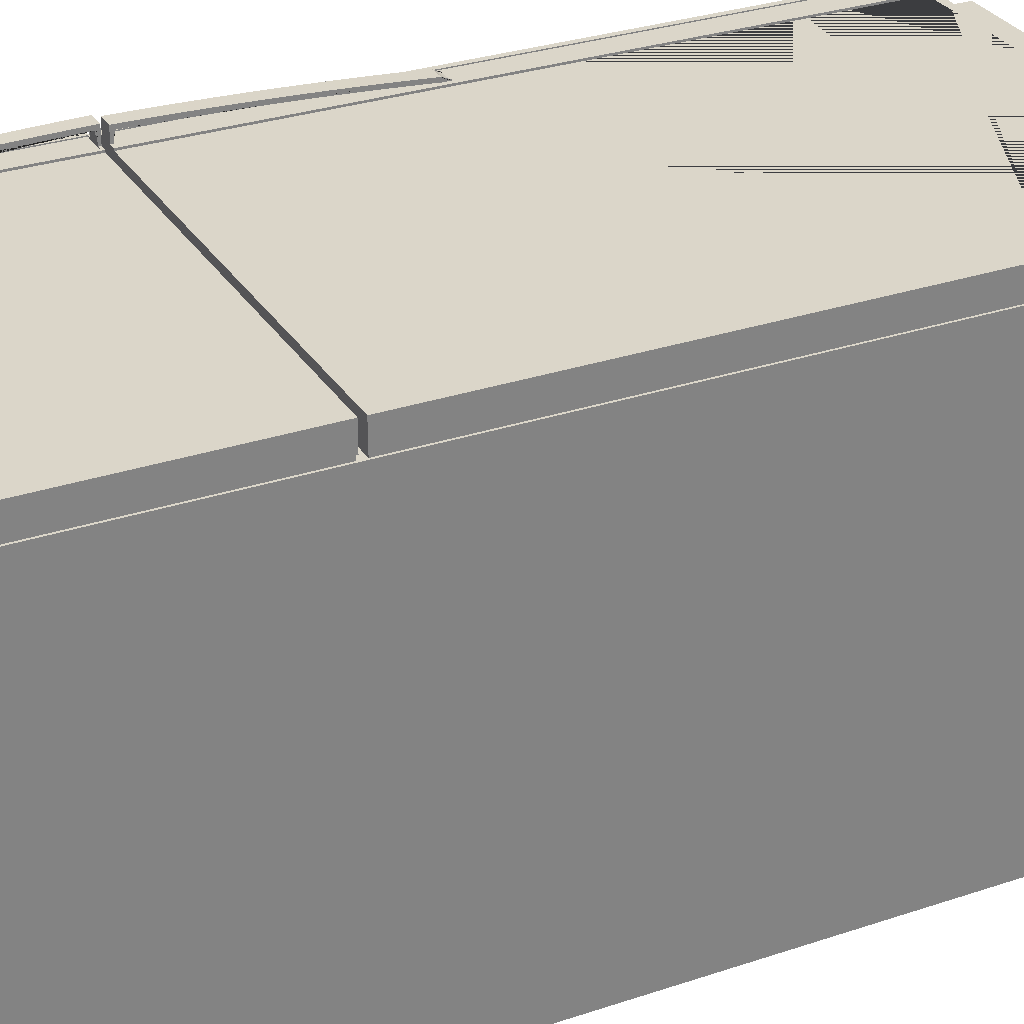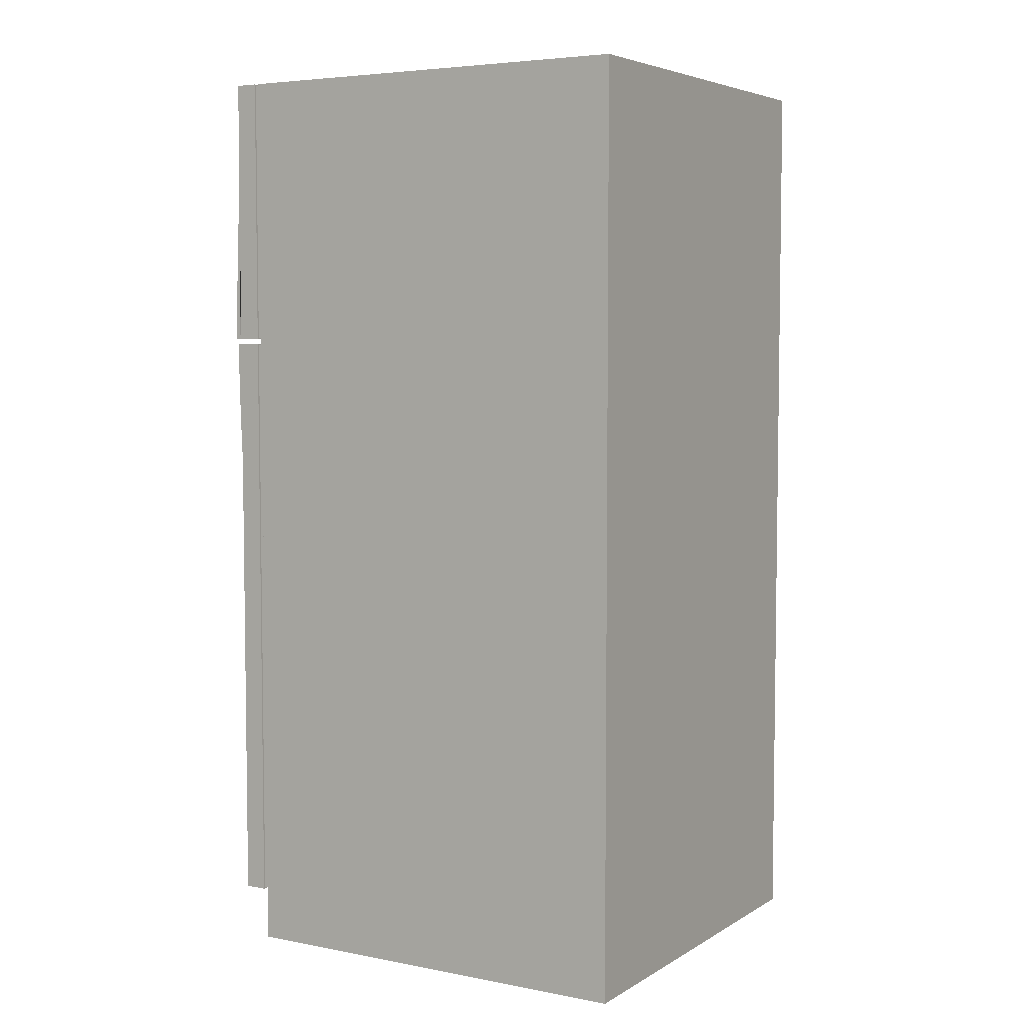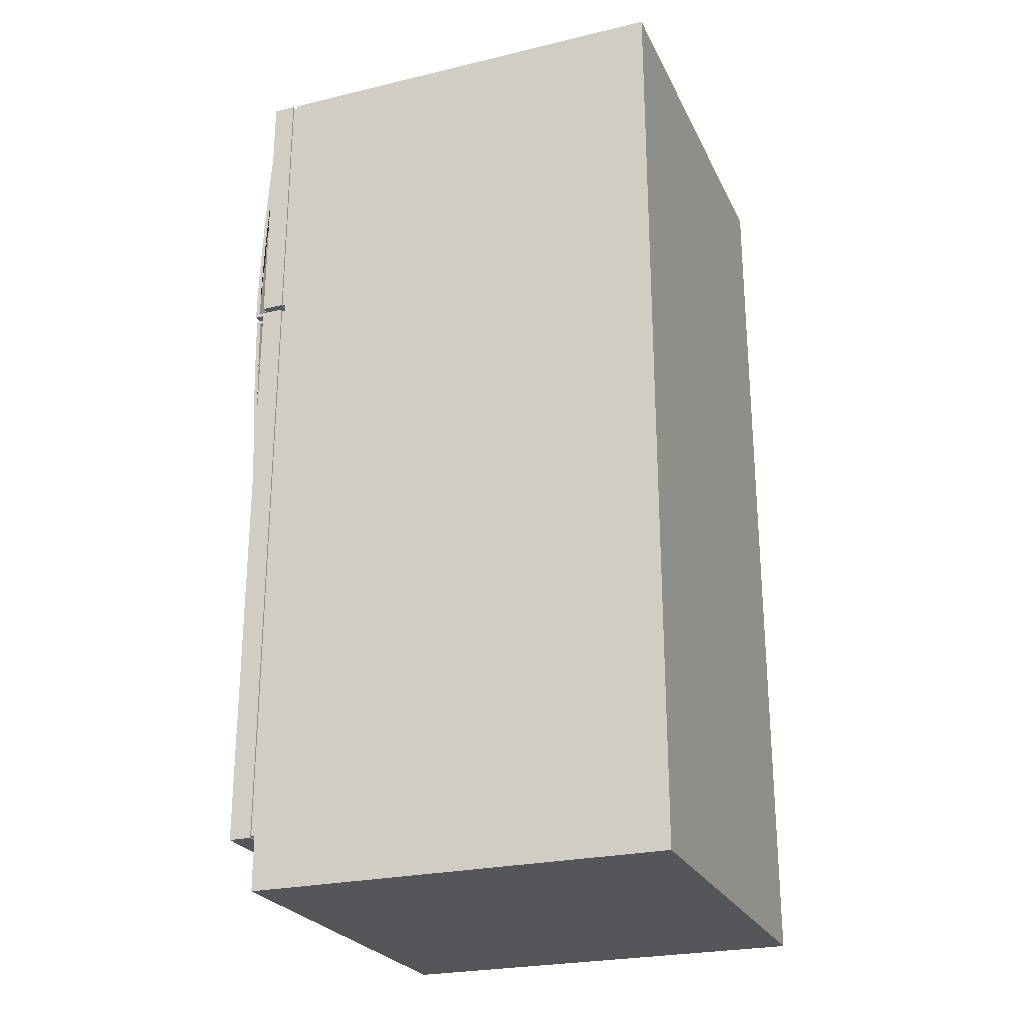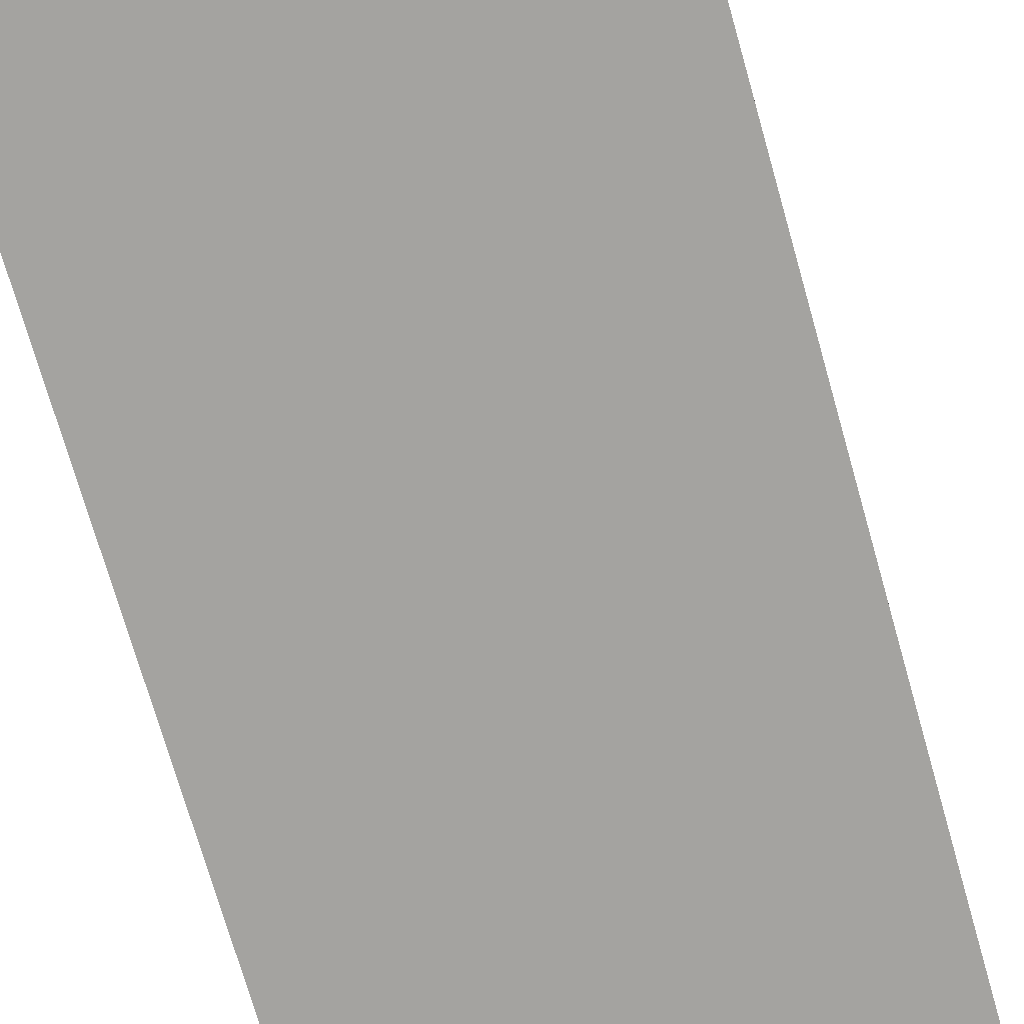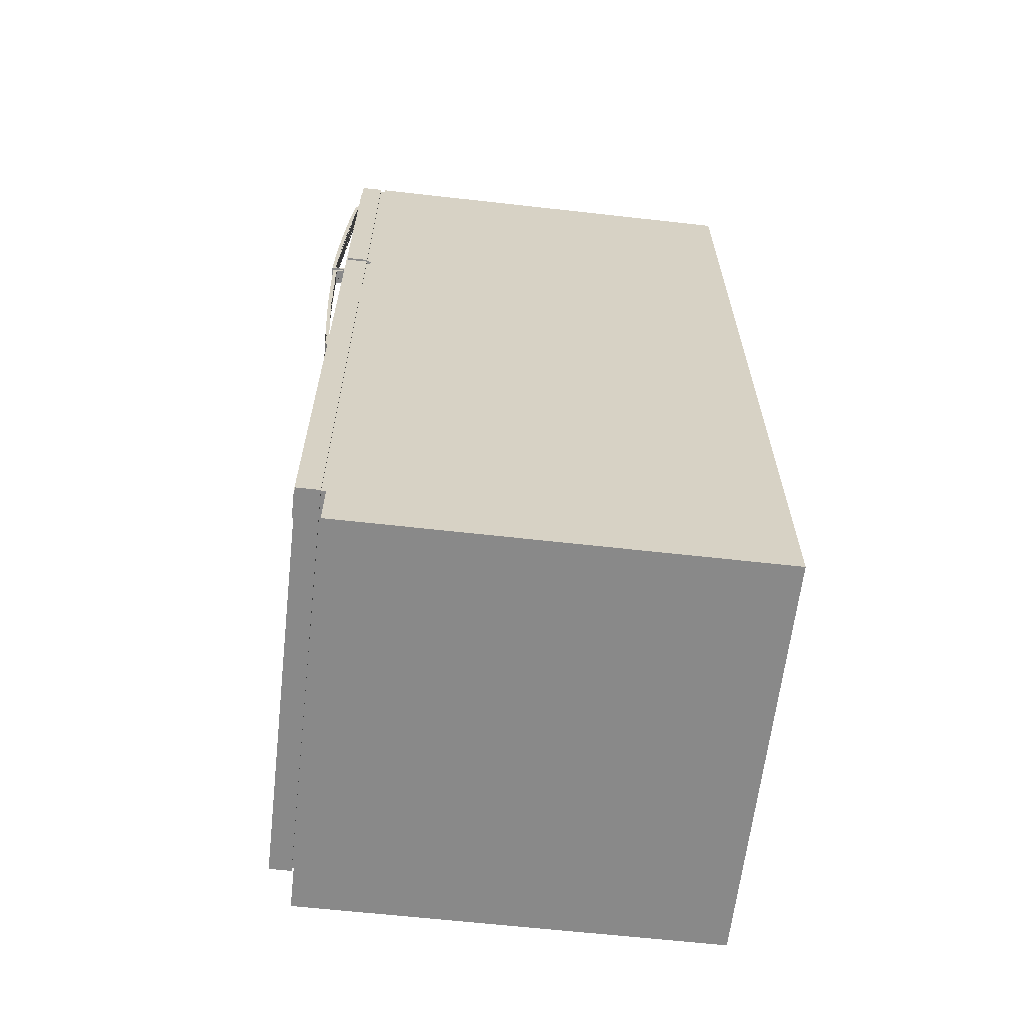
<metadata>
{"format":"obj","ext":"obj","renderer":"f3d","projection":"perspective","resolution":1024,"background":"white","views":[{"elev":30.0,"azim":-116.2,"up":"+Z"},{"elev":5.1,"azim":120.9,"up":"+Y"},{"elev":-25.1,"azim":111.0,"up":"+Y"},{"elev":-73.0,"azim":15.9,"up":"+Z"},{"elev":-63.1,"azim":83.5,"up":"+Y"}]}
</metadata>
<code>
g Mesh1 Component_11_1 Model
v -0.3484 0.7852 -0.3599
v -0.3484 0.7852 0.356
v -0.3452 0.7852 0.356
v 0.3628 0.7852 0.356
v 0.3628 0.7852 -0.3599
f 1 2 3 4 5
v -0.3484 -0.7896 -0.3599
v -0.3484 -0.7896 0.356
v -0.3484 -0.6992 0.356
f 6 7 8 2 1
v 0.3628 -0.7896 -0.3599
v 0.3628 -0.7896 0.356
f 9 10 7 6
v 0.3628 0.782 0.356
v 0.3628 -0.6992 0.356
f 5 4 11 12 10 9
v 0.3596 0.782 0.356
v -0.3452 0.782 0.356
f 3 4 11 13 14
v -0.3452 0.3295 0.356
v 0.3596 0.3295 0.356
v 0.3596 -0.6992 0.356
v 0.3596 -0.696 0.356
v 0.3596 0.3167 0.356
v -0.3452 0.3167 0.356
v -0.3452 -0.696 0.356
v -0.3452 -0.6992 0.356
f 14 15 16 13 11 12 17 18 19 20 21 22 8 2 3
f 13 16 15 14
v 0.3596 0.782 0.364
v 0.3596 0.3295 0.364
f 23 24 16 13
v 0.3628 0.782 0.364
v 0.3628 0.328 0.364
v 0.3596 0.328 0.364
f 25 26 27 24 23
v 0.3628 0.7852 0.4021
v 0.3628 0.328 0.4021
v 0.3628 0.7852 0.364
f 28 29 26 25 30
v 0.3502 0.328 0.4021
v 0.3502 0.7719 0.4021
v 0.3026 0.7719 0.4021
v 0.3026 0.328 0.4021
v -0.3484 0.328 0.4021
v -0.3484 0.7852 0.4021
f 29 31 32 33 34 35 36 28
v -0.3452 0.328 0.364
v -0.3484 0.328 0.364
f 35 34 31 29 26 27 37 38
v 0.3502 0.328 0.4053
v 0.3026 0.328 0.4053
v 0.3137 0.328 0.4053
v 0.3137 0.328 0.4037
v 0.3391 0.328 0.4037
v 0.3391 0.328 0.4053
f 39 31 34 40 41 42 43 44
v 0.3502 0.7719 0.4053
f 32 31 39 45
f 31 34 33 32
v 0.3026 0.7719 0.4053
f 34 33 46 40
f 33 32 45 46
v 0.3466 0.7683 0.4053
f 45 47 46
v 0.3466 0.3316 0.4053
f 45 48 47
f 39 48 45
v 0.3062 0.3316 0.4053
f 48 39 49
f 44 49 39
f 41 49 44
f 40 49 41
f 49 40 46
v 0.3062 0.7683 0.4053
f 49 46 50
f 50 46 47
v 0.3466 0.7683 0.4037
v 0.3062 0.7683 0.4037
f 50 47 51 52
v 0.3466 0.3316 0.4037
f 47 48 53 51
v 0.3391 0.3316 0.4053
v 0.3391 0.3316 0.4037
f 48 54 55 53
v 0.3137 0.3316 0.4053
f 48 56 54
f 48 49 56
v 0.3062 0.3316 0.4037
v 0.3137 0.3316 0.4037
f 57 58 56 49
f 51 53 55 58 57 52
f 58 55 54 56
f 58 55 43 42
v 0.3391 0.3341 0.4307
v 0.3391 0.3341 0.4241
v 0.3391 0.3341 0.4196
v 0.3391 0.3316 0.4196
v 0.3391 0.328 0.4307
f 59 60 61 62 54 55 43 44 63
v 0.3391 0.7083 0.4073
v 0.3391 0.7083 0.4139
v 0.3391 0.6816 0.4159
v 0.3391 0.65 0.4182
v 0.3391 0.6185 0.4202
v 0.3391 0.5869 0.4221
v 0.3391 0.5553 0.4238
v 0.3391 0.5237 0.4253
v 0.3391 0.4921 0.4266
v 0.3391 0.4605 0.4278
v 0.3391 0.4289 0.4288
v 0.3391 0.3973 0.4296
v 0.3391 0.3657 0.4302
v 0.3391 0.3656 0.4237
v 0.3391 0.3972 0.423
v 0.3391 0.4288 0.4222
v 0.3391 0.4603 0.4212
v 0.3391 0.4919 0.4201
v 0.3391 0.5234 0.4187
v 0.3391 0.555 0.4172
v 0.3391 0.5865 0.4155
v 0.3391 0.6181 0.4137
v 0.3391 0.6496 0.4116
v 0.3391 0.6811 0.4094
v 0.3391 0.7078 0.4074
f 64 65 66 67 68 69 70 71 72 73 74 75 76 59 60 77 78 79 80 81 82 83 84 85 86 87 88
v 0.3137 0.7083 0.4073
v 0.3264 0.7083 0.4073
v 0.3137 0.7083 0.4139
f 89 90 64 65 91
v 0.3137 0.7083 0.4037
v 0.3391 0.7083 0.4037
f 92 93 64 90 89
v 0.3137 0.7329 0.4037
v 0.3391 0.7329 0.4037
f 94 95 93 92
v 0.3137 0.7329 0.4053
v 0.3391 0.7329 0.4053
f 96 97 95 94
v 0.3137 0.7311 0.4055
v 0.3391 0.7311 0.4055
f 98 99 97 96
v 0.3137 0.7293 0.4058
v 0.3391 0.7293 0.4058
f 100 101 99 98
v 0.3137 0.7275 0.4062
v 0.3391 0.7275 0.4062
f 102 103 101 100
v 0.3137 0.7258 0.4067
v 0.3391 0.7258 0.4067
f 104 105 103 102
v 0.3137 0.7241 0.4073
v 0.3391 0.7241 0.4073
f 106 107 105 104
v 0.3137 0.7224 0.4079
v 0.3391 0.7224 0.4079
f 108 109 107 106
v 0.3137 0.7207 0.4087
v 0.3391 0.7207 0.4087
f 110 111 109 108
v 0.3137 0.7191 0.4095
v 0.3391 0.7191 0.4095
f 112 113 111 110
v 0.3137 0.7175 0.4104
v 0.3391 0.7175 0.4104
f 114 115 113 112
v 0.3137 0.716 0.4114
v 0.3391 0.716 0.4114
f 116 117 115 114
v 0.3137 0.7145 0.4124
v 0.3391 0.7145 0.4124
f 118 119 117 116
v 0.3137 0.7131 0.4135
v 0.3391 0.7131 0.4135
f 120 121 119 118
f 91 65 121 120
v 0.3137 0.6816 0.4159
f 122 66 65 91
v 0.3137 0.65 0.4182
f 123 67 66 122
v 0.3137 0.6185 0.4202
f 124 68 67 123
v 0.3137 0.5869 0.4221
f 125 69 68 124
v 0.3137 0.5553 0.4238
f 126 70 69 125
v 0.3137 0.5237 0.4253
f 127 71 70 126
v 0.3137 0.4921 0.4266
f 128 72 71 127
v 0.3137 0.4605 0.4278
f 129 73 72 128
v 0.3137 0.4289 0.4288
f 130 74 73 129
v 0.3137 0.3973 0.4296
f 131 75 74 130
v 0.3137 0.3657 0.4302
f 132 76 75 131
v 0.3137 0.3341 0.4307
f 132 133 59 76
v 0.3137 0.3341 0.4241
v 0.3137 0.3656 0.4237
v 0.3137 0.3972 0.423
v 0.3137 0.4288 0.4222
v 0.3137 0.4603 0.4212
v 0.3137 0.4919 0.4201
v 0.3137 0.5234 0.4187
v 0.3137 0.555 0.4172
v 0.3137 0.5865 0.4155
v 0.3137 0.6181 0.4137
v 0.3137 0.6496 0.4116
v 0.3137 0.6811 0.4094
v 0.3137 0.7078 0.4074
f 89 91 122 123 124 125 126 127 128 129 130 131 132 133 134 135 136 137 138 139 140 141 142 143 144 145 146
f 91 120 118 116 114 112 110 108 106 104 102 100 98 96 94 92 89
v 0.3137 0.3341 0.4196
v 0.3137 0.3316 0.4196
v 0.3137 0.328 0.4307
f 133 134 147 148 56 58 42 41 149
v 0.3264 0.3341 0.4241
f 134 133 59 60 150
f 149 63 59 133
f 41 44 63 149
f 41 44 43 42
v 0.3264 0.3656 0.4237
f 60 150 151 77
f 134 150 60 61 147
f 151 150 134 135
v 0.3264 0.3972 0.423
f 152 151 135 136
f 77 151 152 78
v 0.3264 0.4288 0.4222
f 78 152 153 79
f 153 152 136 137
v 0.3264 0.4603 0.4212
f 154 153 137 138
f 79 153 154 80
v 0.3264 0.4919 0.4201
f 80 154 155 81
f 155 154 138 139
v 0.3264 0.5234 0.4187
f 156 155 139 140
f 81 155 156 82
v 0.3264 0.555 0.4172
f 82 156 157 83
f 157 156 140 141
v 0.3264 0.5865 0.4155
f 158 157 141 142
f 83 157 158 84
v 0.3264 0.6181 0.4137
f 84 158 159 85
f 159 158 142 143
v 0.3264 0.6496 0.4116
f 160 159 143 144
f 85 159 160 86
v 0.3264 0.6811 0.4094
f 86 160 161 87
f 161 160 144 145
v 0.3264 0.7078 0.4074
f 162 161 145 146
f 87 161 162 88
f 88 162 90 64
f 90 162 146 89
f 147 61 62 148
f 148 62 54 56
f 121 65 64 93 95 97 99 101 103 105 107 109 111 113 115 117 119
f 49 50 52 57
v -0.3452 0.3295 0.364
f 27 37 163 24
v -0.3484 0.7852 0.364
v -0.3452 0.7852 0.364
v -0.3452 0.782 0.364
f 163 37 38 164 165 166
f 164 38 35 36
f 36 28 30 165 164
f 165 30 25 23 166
f 166 23 13 14
f 23 24 163 166
f 16 24 163 15
f 14 15 163 166
f 10 7 8 22 21 18 17 12
v -0.3452 -0.696 0.364
v 0.3596 -0.696 0.364
f 167 168 18 21
v 0.3596 -0.6992 0.364
v -0.3452 -0.6992 0.364
f 169 170 167 168
v 0.3628 -0.6992 0.4021
v -0.3484 -0.6992 0.4021
v -0.3484 -0.6992 0.364
v 0.3628 -0.6992 0.364
f 171 172 173 170 169 174
v -0.3484 0.3183 0.4021
v 0.3026 0.3183 0.4021
v 0.3026 -0.6844 0.4021
v 0.3502 -0.6844 0.4021
v 0.3502 0.3183 0.4021
v 0.3628 0.3183 0.4021
f 172 175 176 177 178 179 180 171
v -0.3484 0.3183 0.364
f 172 175 181 173
v 0.3137 0.3183 0.4021
v 0.3391 0.3183 0.4021
v 0.3628 0.3183 0.364
v 0.3596 0.3183 0.364
v -0.3452 0.3183 0.364
f 175 176 182 183 179 180 184 185 186 181
v 0.3026 0.3183 0.4053
v 0.3137 0.3183 0.4053
f 187 188 182 176
v 0.3062 0.3147 0.4053
f 187 189 188
v 0.3062 -0.6697 0.4053
f 187 190 189
v 0.3026 -0.6844 0.4053
f 191 190 187
v 0.3466 -0.6697 0.4053
f 190 191 192
v 0.3502 -0.6844 0.4053
f 193 192 191
v 0.3502 0.3183 0.4053
f 192 193 194
f 194 193 178 179
f 193 191 177 178
f 191 187 176 177
v 0.3391 0.3183 0.4053
f 179 183 195 194
f 182 188 195 183
v 0.3137 0.3122 0.4209
v 0.3137 0.3122 0.4275
v 0.3137 0.3183 0.4275
v 0.3137 0.3183 0.4005
v 0.3137 0.3147 0.4005
v 0.3137 0.3147 0.4021
v 0.3137 0.3147 0.4037
v 0.3137 0.3147 0.4053
v 0.3137 0.3147 0.4164
v 0.3137 0.3122 0.4164
f 196 197 198 188 182 199 200 201 202 203 204 205
v 0.3137 -0.06204 0.4107
v 0.3137 -0.06204 0.4042
v 0.3137 -0.06154 0.4042
v 0.3137 -0.03483 0.4062
v 0.3137 -0.003323 0.4084
v 0.3137 0.0282 0.4105
v 0.3137 0.05973 0.4123
v 0.3137 0.09127 0.414
v 0.3137 0.1228 0.4156
v 0.3137 0.1544 0.4169
v 0.3137 0.1859 0.4181
v 0.3137 0.2175 0.419
v 0.3137 0.2491 0.4199
v 0.3137 0.2807 0.4205
v 0.3137 0.2806 0.427
v 0.3137 0.2489 0.4264
v 0.3137 0.2173 0.4256
v 0.3137 0.1857 0.4246
v 0.3137 0.1541 0.4234
v 0.3137 0.1225 0.4221
v 0.3137 0.09094 0.4206
v 0.3137 0.05936 0.4189
v 0.3137 0.02779 0.417
v 0.3137 -0.003765 0.415
v 0.3137 -0.03531 0.4128
f 206 207 208 209 210 211 212 213 214 215 216 217 218 219 196 197 220 221 222 223 224 225 226 227 228 229 230
v 0.3137 -0.06684 0.4104
v 0.3137 -0.06204 0.4005
v 0.3137 -0.08662 0.4005
v 0.3137 -0.08662 0.4021
v 0.3137 -0.08483 0.4023
v 0.3137 -0.08304 0.4026
v 0.3137 -0.08127 0.403
v 0.3137 -0.07953 0.4035
v 0.3137 -0.07781 0.4041
v 0.3137 -0.07612 0.4048
v 0.3137 -0.07447 0.4055
v 0.3137 -0.07285 0.4063
v 0.3137 -0.07128 0.4072
v 0.3137 -0.06975 0.4082
v 0.3137 -0.06827 0.4092
f 231 206 207 232 233 234 235 236 237 238 239 240 241 242 243 244 245
v 0.3391 -0.06204 0.4107
v 0.3391 -0.06684 0.4104
f 246 206 231 247
v 0.3391 -0.03531 0.4128
f 248 230 206 246
v 0.3391 -0.003765 0.415
f 249 229 230 248
v 0.3391 0.02779 0.417
f 250 228 229 249
v 0.3391 0.05936 0.4189
f 251 227 228 250
v 0.3391 0.09094 0.4206
f 252 226 227 251
v 0.3391 0.1225 0.4221
f 253 225 226 252
v 0.3391 0.1541 0.4234
f 254 224 225 253
v 0.3391 0.1857 0.4246
f 255 223 224 254
v 0.3391 0.2173 0.4256
f 256 222 223 255
v 0.3391 0.2489 0.4264
f 257 221 222 256
v 0.3391 0.2806 0.427
f 258 220 221 257
v 0.3391 0.3122 0.4275
f 197 220 258 259
v 0.3391 -0.06204 0.4042
v 0.3391 -0.06154 0.4042
v 0.3391 -0.03483 0.4062
v 0.3391 -0.003323 0.4084
v 0.3391 0.0282 0.4105
v 0.3391 0.05973 0.4123
v 0.3391 0.09127 0.414
v 0.3391 0.1228 0.4156
v 0.3391 0.1544 0.4169
v 0.3391 0.1859 0.4181
v 0.3391 0.2175 0.419
v 0.3391 0.2491 0.4199
v 0.3391 0.2807 0.4205
v 0.3391 0.3122 0.4209
f 246 260 261 262 263 264 265 266 267 268 269 270 271 272 273 259 258 257 256 255 254 253 252 251 250 249 248
v 0.3391 -0.06827 0.4092
v 0.3391 -0.06975 0.4082
v 0.3391 -0.07128 0.4072
v 0.3391 -0.07285 0.4063
v 0.3391 -0.07447 0.4055
v 0.3391 -0.07612 0.4048
v 0.3391 -0.07781 0.4041
v 0.3391 -0.07953 0.4035
v 0.3391 -0.08127 0.403
v 0.3391 -0.08304 0.4026
v 0.3391 -0.08483 0.4023
v 0.3391 -0.08662 0.4021
v 0.3391 -0.08662 0.4005
v 0.3391 -0.06204 0.4005
f 246 247 274 275 276 277 278 279 280 281 282 283 284 285 286 287 260
f 247 231 245 274
f 274 245 244 275
f 275 244 243 276
f 276 243 242 277
f 277 242 241 278
f 278 241 240 279
f 279 240 239 280
f 280 239 238 281
f 281 238 237 282
f 282 237 236 283
f 283 236 235 284
f 284 235 234 285
v 0.3264 -0.06204 0.4042
f 287 232 207 288 260
v 0.3264 -0.06154 0.4042
f 289 288 207 208
f 289 261 260 288
v 0.3264 -0.03483 0.4062
f 290 262 261 289
v 0.3264 -0.003323 0.4084
f 291 263 262 290
v 0.3264 0.0282 0.4105
f 292 264 263 291
v 0.3264 0.05973 0.4123
f 293 265 264 292
v 0.3264 0.09127 0.414
f 294 266 265 293
v 0.3264 0.1228 0.4156
f 295 267 266 294
v 0.3264 0.1544 0.4169
f 296 268 267 295
v 0.3264 0.1859 0.4181
f 297 269 268 296
v 0.3264 0.2175 0.419
f 298 270 269 297
v 0.3264 0.2491 0.4199
f 299 271 270 298
v 0.3264 0.2807 0.4205
f 300 272 271 299
v 0.3264 0.3122 0.4209
f 301 273 272 300
v 0.3391 0.3122 0.4164
f 301 196 205 302 273
f 301 300 219 196
f 300 299 218 219
f 299 298 217 218
f 298 297 216 217
f 297 296 215 216
f 296 295 214 215
f 295 294 213 214
f 294 293 212 213
f 293 292 211 212
f 292 291 210 211
f 291 290 209 210
f 290 289 208 209
f 197 196 301 273 259
v 0.3391 0.3183 0.4275
v 0.3391 0.3183 0.4005
v 0.3391 0.3147 0.4005
v 0.3391 0.3147 0.4021
v 0.3391 0.3147 0.4037
v 0.3391 0.3147 0.4053
v 0.3391 0.3147 0.4164
f 273 259 303 195 183 304 305 306 307 308 309 302
f 303 198 197 259
f 303 195 188 198
f 188 189 195
f 189 194 195
v 0.3466 0.3147 0.4053
f 310 194 189
f 192 194 310
v 0.3466 0.3147 0.4037
v 0.3466 -0.6697 0.4037
f 192 310 311 312
f 310 308 307 311
f 310 203 308
f 203 310 189
v 0.3062 0.3147 0.4037
f 313 202 203 189
v 0.3062 -0.122 0.4037
v 0.3062 -0.6697 0.4037
f 313 314 315 312 311 307 202
v 0.3062 -0.122 0.4021
v 0.3062 0.3147 0.4021
f 316 317 313 314
f 317 201 202 313
f 306 307 202 201
v 0.3466 0.3147 0.4021
f 311 307 306 318
f 308 203 202 307
f 204 203 308 309
f 302 205 204 309
f 189 190 315 314 313
f 190 192 312 315
f 288 207 206 246 260
f 174 184 180 171
v 0.3596 0.3167 0.364
f 168 319 185 184 174 169
f 18 19 319 168
f 21 20 19 18
v -0.3452 0.3167 0.364
f 167 320 20 21
f 173 181 186 320 167 170
f 186 185 319 320
f 319 19 20 320
f 167 320 319 168
f 9 6 1 5

</code>
